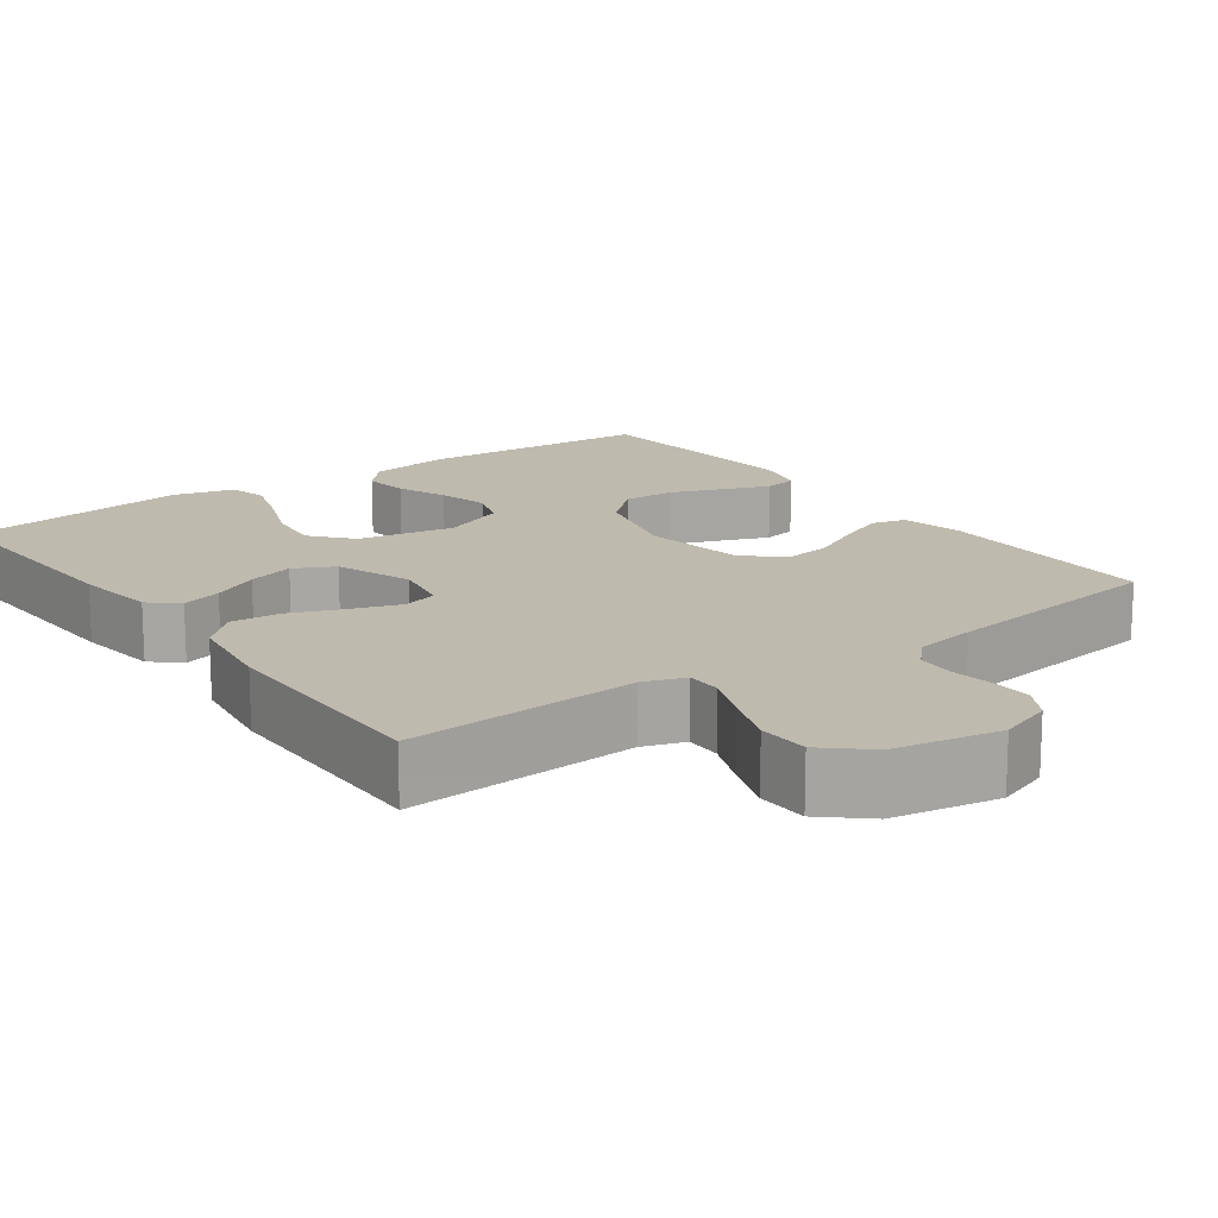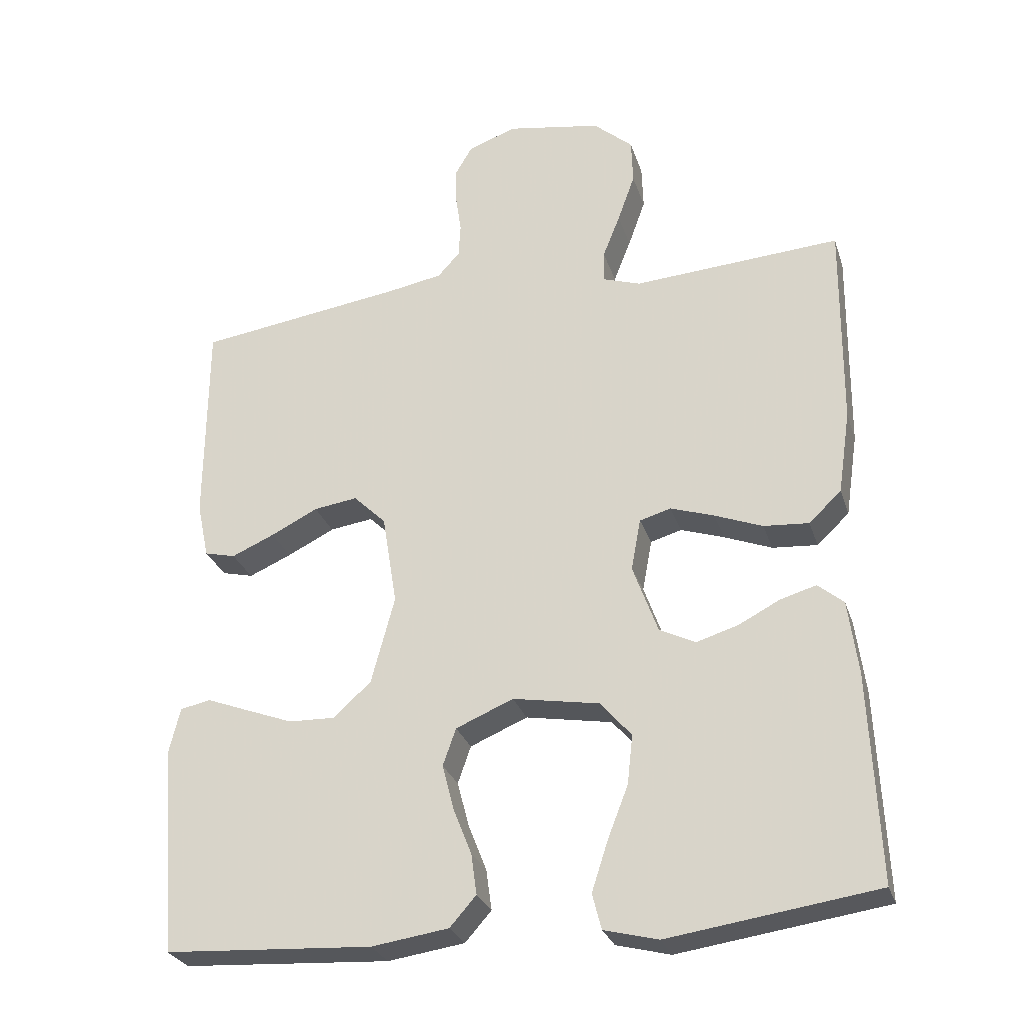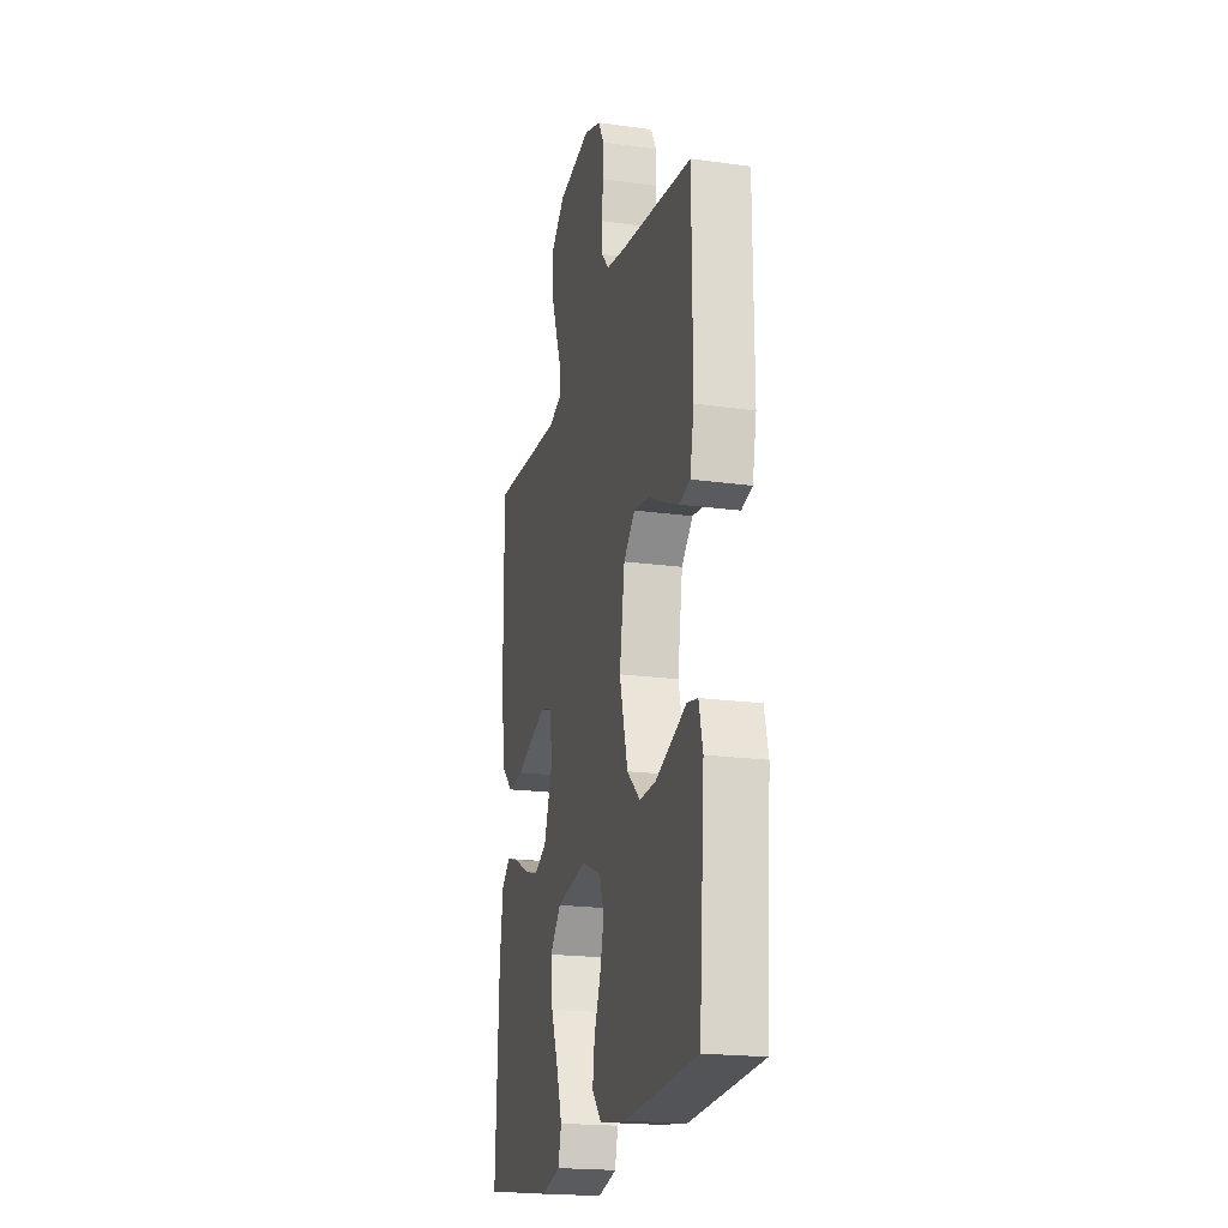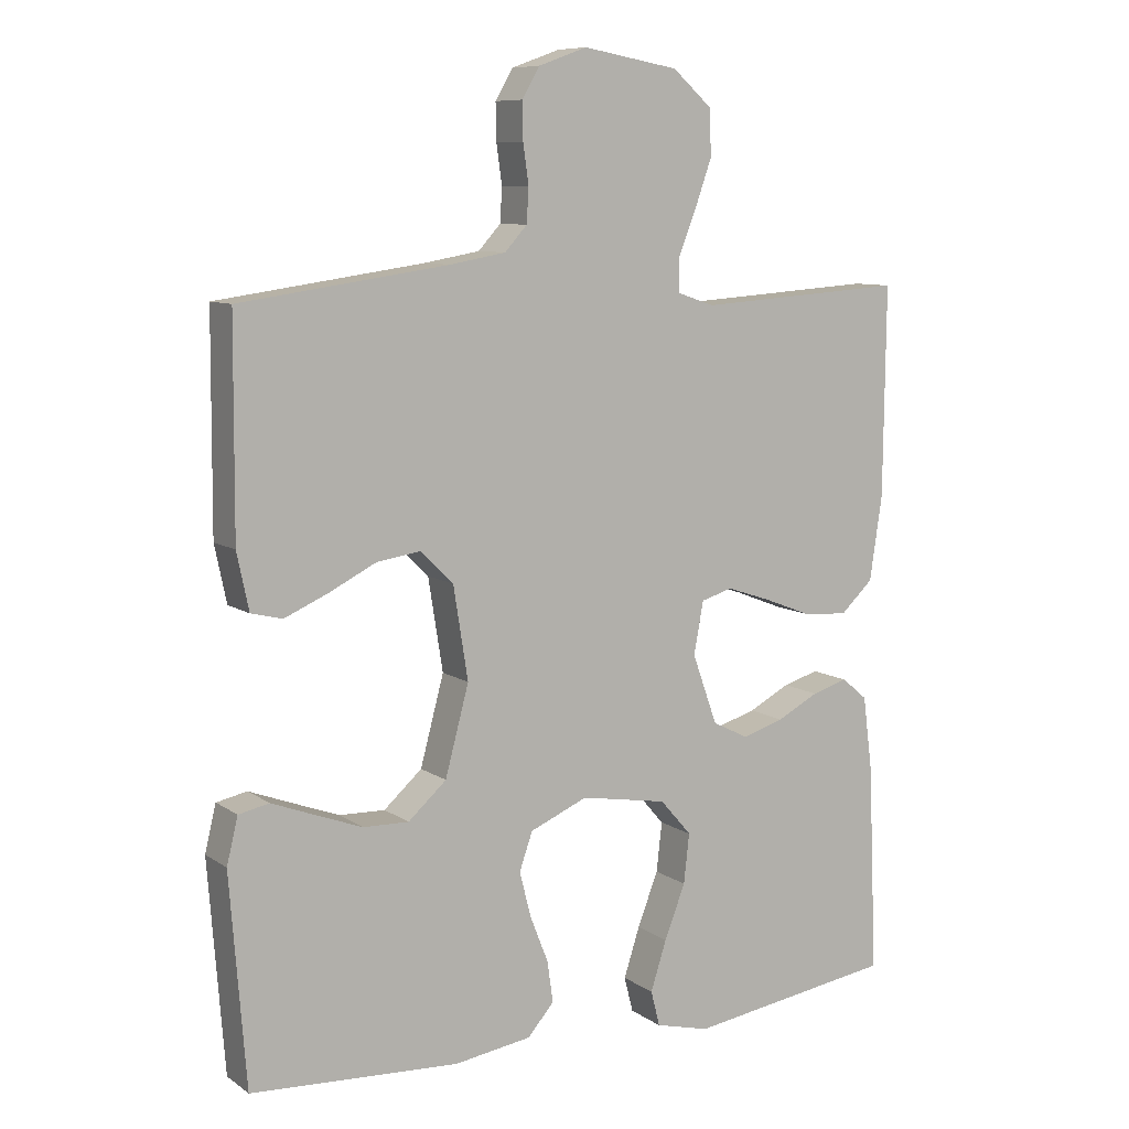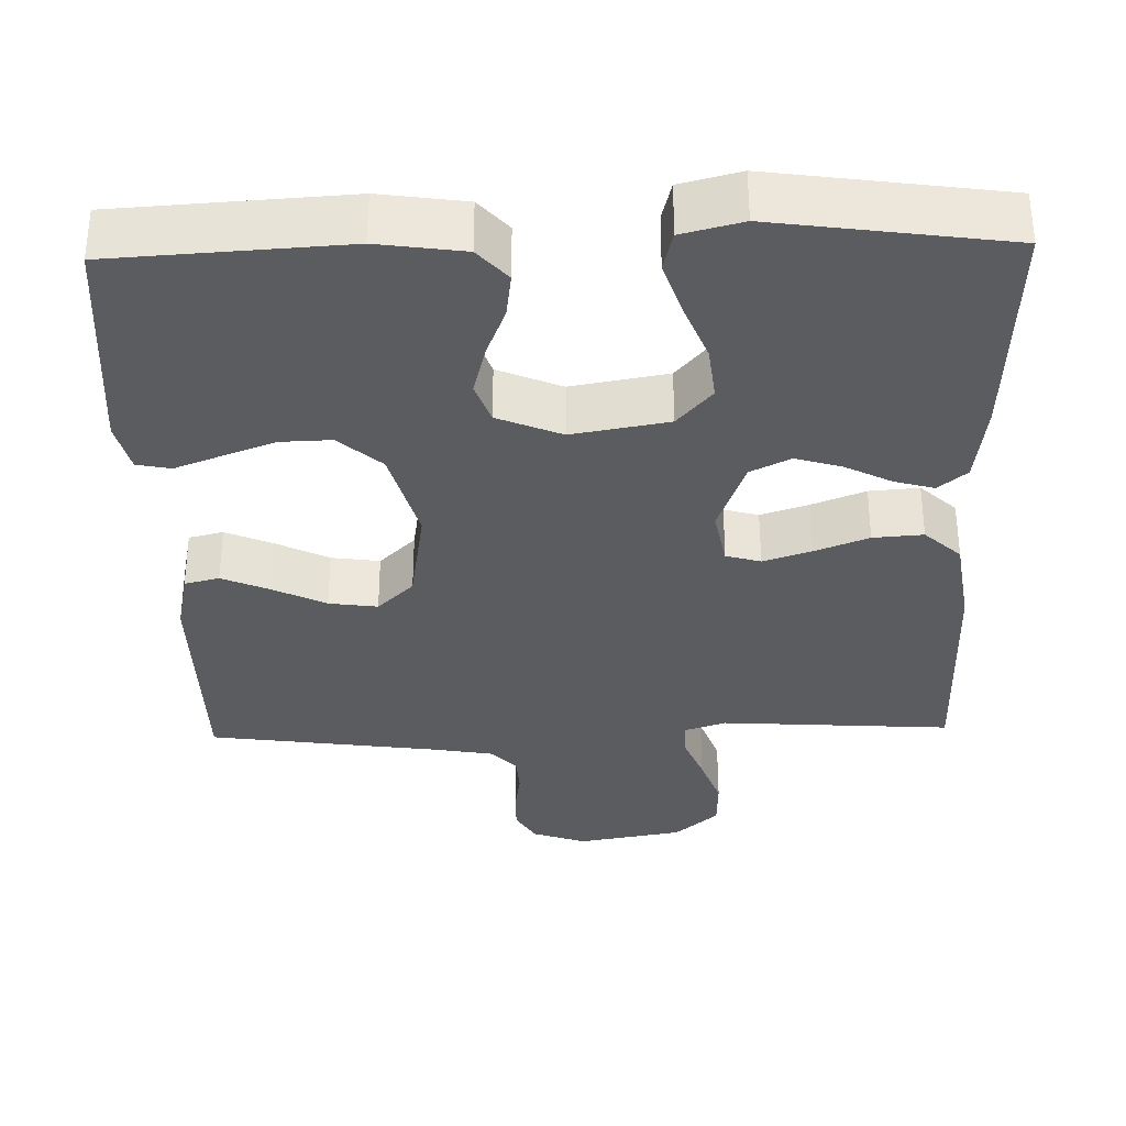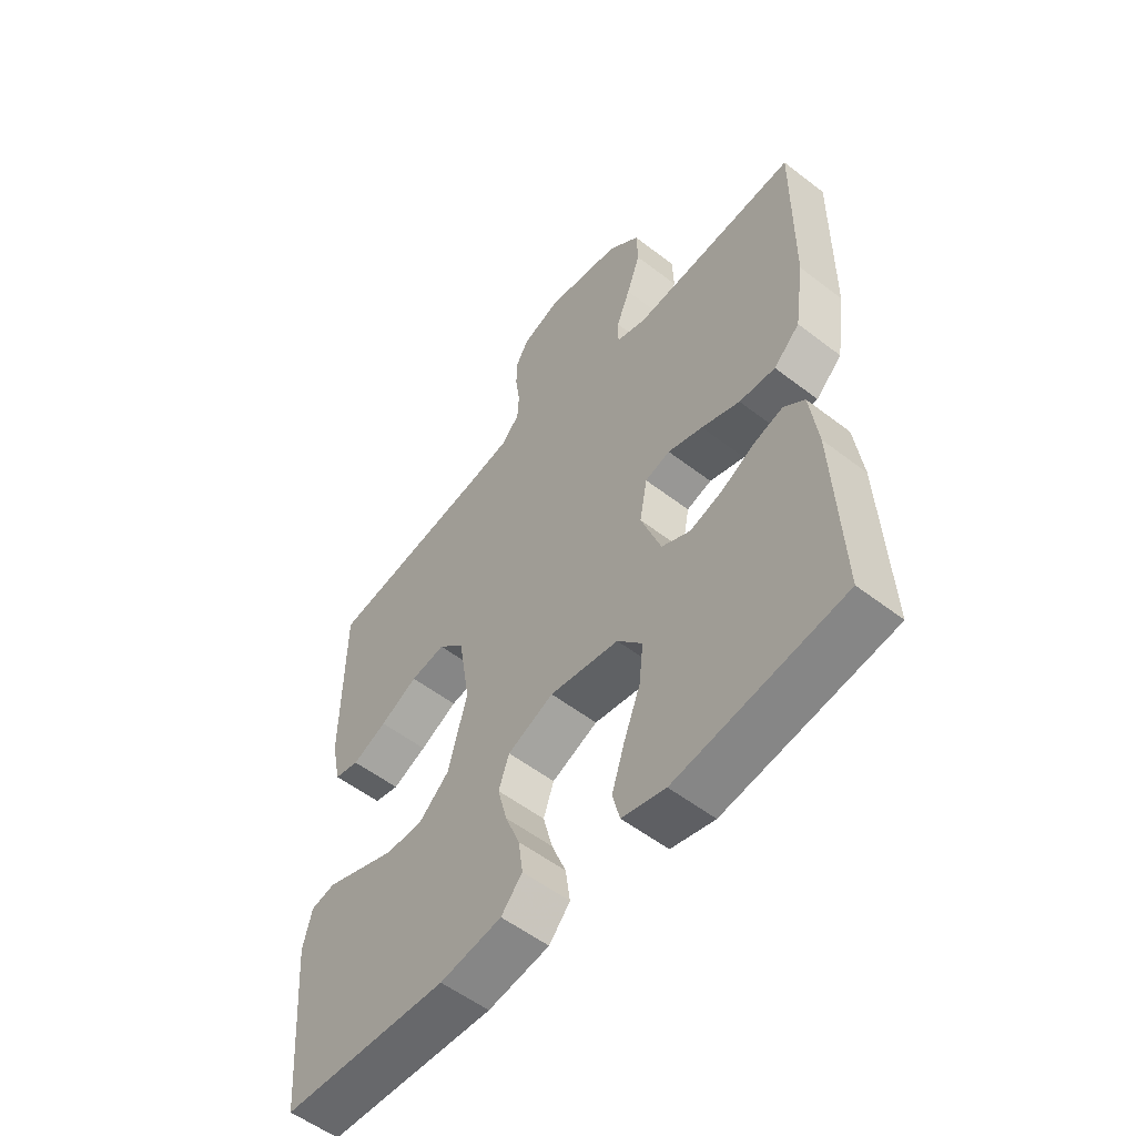
<metadata>
{"format":"obj","ext":"obj","renderer":"f3d","projection":"perspective","resolution":1024,"background":"white","views":[{"elev":15.7,"azim":-35.8,"up":"+Y"},{"elev":-28.0,"azim":-163.6,"up":"+Z"},{"elev":-20.1,"azim":75.9,"up":"+Z"},{"elev":9.0,"azim":149.2,"up":"+Z"},{"elev":-34.0,"azim":-178.5,"up":"+Y"},{"elev":-55.3,"azim":-129.0,"up":"+Z"}]}
</metadata>
<code>
v 0.5 0.07 0.5
v 0.502 0.07 0.2
v 0.485 0.07 0.119
v 0.44 0.07 0.108
v 0.378 0.07 0.135
v 0.31 0.07 0.169
v 0.247 0.07 0.178
v 0.2 0.07 0.132
v 0.179 0.07 0
v 0.213 0.07 -0.127
v 0.268 0.07 -0.176
v 0.334 0.07 -0.174
v 0.403 0.07 -0.148
v 0.463 0.07 -0.125
v 0.507 0.07 -0.134
v 0.523 0.07 -0.2
v 0.5 0.07 -0.5
v 0.2 0.07 -0.518
v 0.089 0.07 -0.502
v 0.051 0.07 -0.459
v 0.059 0.07 -0.4
v 0.085 0.07 -0.334
v 0.102 0.07 -0.268
v 0.083 0.07 -0.214
v 0 0.07 -0.179
v -0.125 0.07 -0.201
v -0.17 0.07 -0.253
v -0.162 0.07 -0.324
v -0.132 0.07 -0.401
v -0.109 0.07 -0.472
v -0.122 0.07 -0.523
v -0.2 0.07 -0.543
v -0.5 0.07 -0.5
v -0.487 0.07 -0.2
v -0.473 0.07 -0.093
v -0.436 0.07 -0.062
v -0.384 0.07 -0.077
v -0.324 0.07 -0.108
v -0.264 0.07 -0.126
v -0.212 0.07 -0.1
v -0.176 0.07 0
v -0.19 0.07 0.075
v -0.235 0.07 0.088
v -0.298 0.07 0.067
v -0.367 0.07 0.04
v -0.432 0.07 0.035
v -0.479 0.07 0.079
v -0.497 0.07 0.2
v -0.5 0.07 0.5
v -0.2 0.07 0.48
v -0.146 0.07 0.498
v -0.146 0.07 0.544
v -0.171 0.07 0.607
v -0.196 0.07 0.677
v -0.194 0.07 0.743
v -0.137 0.07 0.793
v 0 0.07 0.817
v 0.07 0.07 0.792
v 0.095 0.07 0.749
v 0.094 0.07 0.696
v 0.086 0.07 0.64
v 0.089 0.07 0.591
v 0.121 0.07 0.556
v 0.2 0.07 0.542
v 0.5 0 0.5
v 0.502 0 0.2
v 0.485 0 0.119
v 0.44 0 0.108
v 0.378 0 0.135
v 0.31 0 0.169
v 0.247 0 0.178
v 0.2 0 0.132
v 0.179 0 0
v 0.213 0 -0.127
v 0.268 0 -0.176
v 0.334 0 -0.174
v 0.403 0 -0.148
v 0.463 0 -0.125
v 0.507 0 -0.134
v 0.523 0 -0.2
v 0.5 0 -0.5
v 0.2 0 -0.518
v 0.089 0 -0.502
v 0.051 0 -0.459
v 0.059 0 -0.4
v 0.085 0 -0.334
v 0.102 0 -0.268
v 0.083 0 -0.214
v 0 0 -0.179
v -0.125 0 -0.201
v -0.17 0 -0.253
v -0.162 0 -0.324
v -0.132 0 -0.401
v -0.109 0 -0.472
v -0.122 0 -0.523
v -0.2 0 -0.543
v -0.5 0 -0.5
v -0.487 0 -0.2
v -0.473 0 -0.093
v -0.436 0 -0.062
v -0.384 0 -0.077
v -0.324 0 -0.108
v -0.264 0 -0.126
v -0.212 0 -0.1
v -0.176 0 0
v -0.19 0 0.075
v -0.235 0 0.088
v -0.298 0 0.067
v -0.367 0 0.04
v -0.432 0 0.035
v -0.479 0 0.079
v -0.497 0 0.2
v -0.5 0 0.5
v -0.2 0 0.48
v -0.146 0 0.498
v -0.146 0 0.544
v -0.171 0 0.607
v -0.196 0 0.677
v -0.194 0 0.743
v -0.137 0 0.793
v 0 0 0.817
v 0.07 0 0.792
v 0.095 0 0.749
v 0.094 0 0.696
v 0.086 0 0.64
v 0.089 0 0.591
v 0.121 0 0.556
v 0.2 0 0.542
f 59 60 61
f 58 59 61
f 57 58 61
f 56 57 61
f 55 56 61
f 54 55 61
f 53 54 61
f 52 53 61
f 51 52 61 62
f 48 49 50
f 47 48 50
f 46 47 50
f 45 46 50
f 44 45 50
f 43 44 50 51
f 51 62 63
f 43 51 63
f 42 43 63
f 36 37 38
f 35 36 38
f 34 35 38
f 33 34 38
f 32 33 38
f 31 32 38
f 30 31 38
f 29 30 38
f 28 29 38
f 27 28 38 39
f 26 27 39 40
f 20 21 22
f 19 20 22
f 18 19 22
f 17 18 22
f 16 17 22
f 15 16 22
f 14 15 22
f 13 14 22
f 12 13 22 23
f 11 12 23 24
f 4 5 6
f 3 4 6
f 2 3 6
f 1 2 6
f 64 1 6
f 64 6 7
f 64 7 8
f 63 64 8
f 42 63 8
f 41 42 8
f 41 8 9
f 40 41 9
f 26 40 9
f 25 26 9
f 10 11 24 25
f 9 10 25
f 125 124 123
f 125 123 122
f 125 122 121
f 125 121 120
f 125 120 119
f 125 119 118
f 125 118 117
f 125 117 116
f 126 125 116 115
f 114 113 112
f 114 112 111
f 114 111 110
f 114 110 109
f 114 109 108
f 115 114 108 107
f 127 126 115
f 127 115 107
f 127 107 106
f 102 101 100
f 102 100 99
f 102 99 98
f 102 98 97
f 102 97 96
f 102 96 95
f 102 95 94
f 102 94 93
f 102 93 92
f 103 102 92 91
f 104 103 91 90
f 86 85 84
f 86 84 83
f 86 83 82
f 86 82 81
f 86 81 80
f 86 80 79
f 86 79 78
f 86 78 77
f 87 86 77 76
f 88 87 76 75
f 70 69 68
f 70 68 67
f 70 67 66
f 70 66 65
f 70 65 128
f 71 70 128
f 72 71 128
f 72 128 127
f 72 127 106
f 72 106 105
f 73 72 105
f 73 105 104
f 73 104 90
f 73 90 89
f 89 88 75 74
f 89 74 73
f 1 65 66 2
f 2 66 67 3
f 3 67 68 4
f 4 68 69 5
f 5 69 70 6
f 6 70 71 7
f 7 71 72 8
f 8 72 73 9
f 9 73 74 10
f 10 74 75 11
f 11 75 76 12
f 12 76 77 13
f 13 77 78 14
f 14 78 79 15
f 15 79 80 16
f 16 80 81 17
f 17 81 82 18
f 18 82 83 19
f 19 83 84 20
f 20 84 85 21
f 21 85 86 22
f 22 86 87 23
f 23 87 88 24
f 24 88 89 25
f 25 89 90 26
f 26 90 91 27
f 27 91 92 28
f 28 92 93 29
f 29 93 94 30
f 30 94 95 31
f 31 95 96 32
f 32 96 97 33
f 33 97 98 34
f 34 98 99 35
f 35 99 100 36
f 36 100 101 37
f 37 101 102 38
f 38 102 103 39
f 39 103 104 40
f 40 104 105 41
f 41 105 106 42
f 42 106 107 43
f 43 107 108 44
f 44 108 109 45
f 45 109 110 46
f 46 110 111 47
f 47 111 112 48
f 48 112 113 49
f 49 113 114 50
f 50 114 115 51
f 51 115 116 52
f 52 116 117 53
f 53 117 118 54
f 54 118 119 55
f 55 119 120 56
f 56 120 121 57
f 57 121 122 58
f 58 122 123 59
f 59 123 124 60
f 60 124 125 61
f 61 125 126 62
f 62 126 127 63
f 63 127 128 64
f 64 128 65 1

</code>
